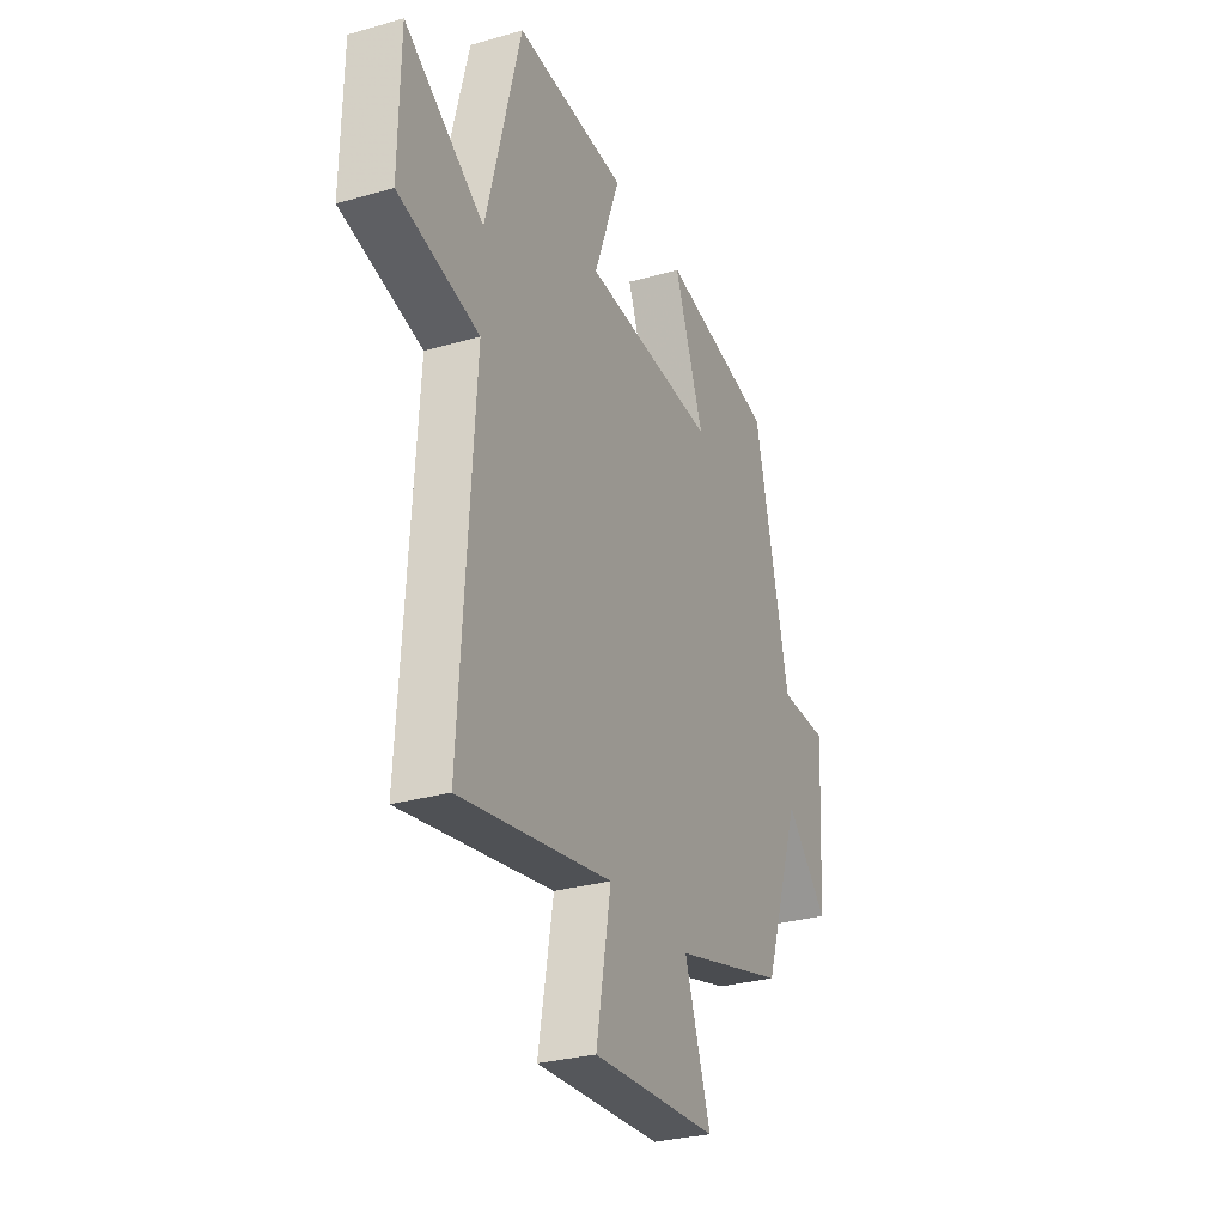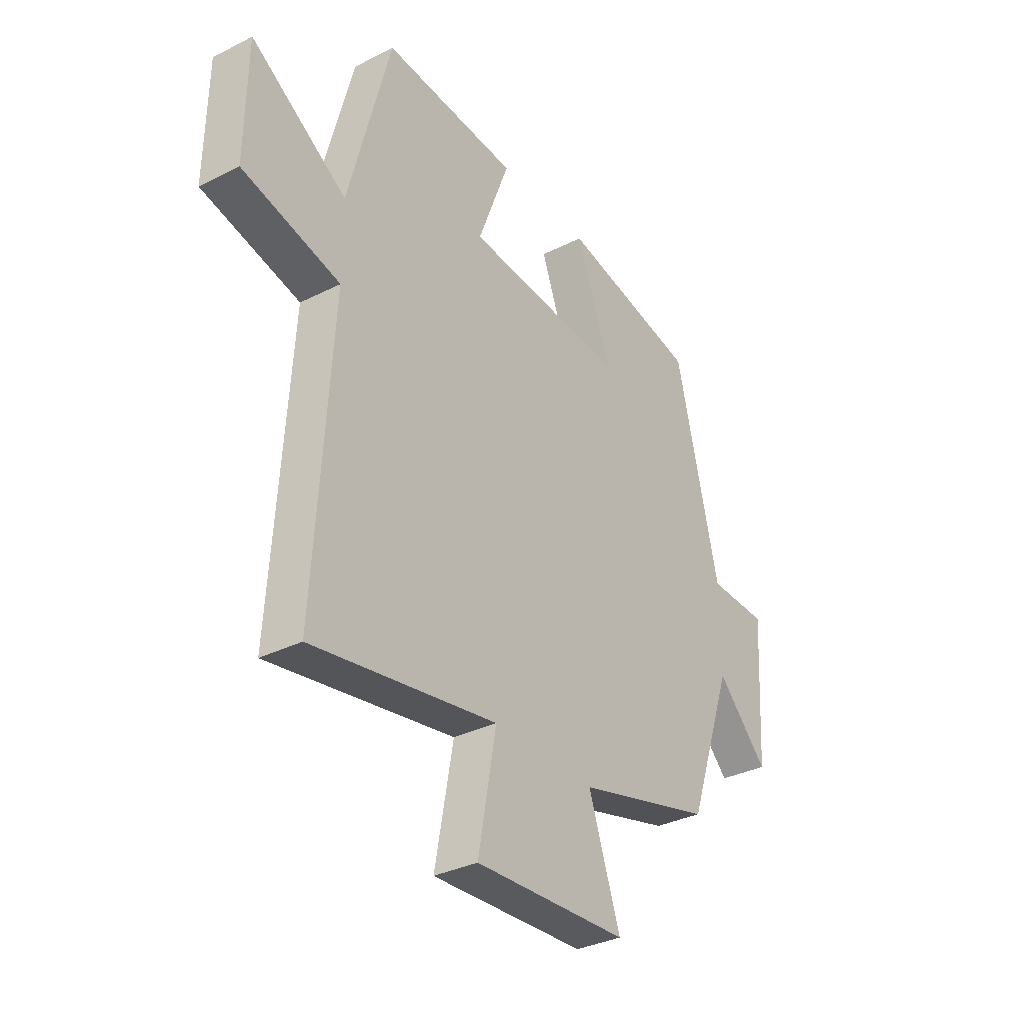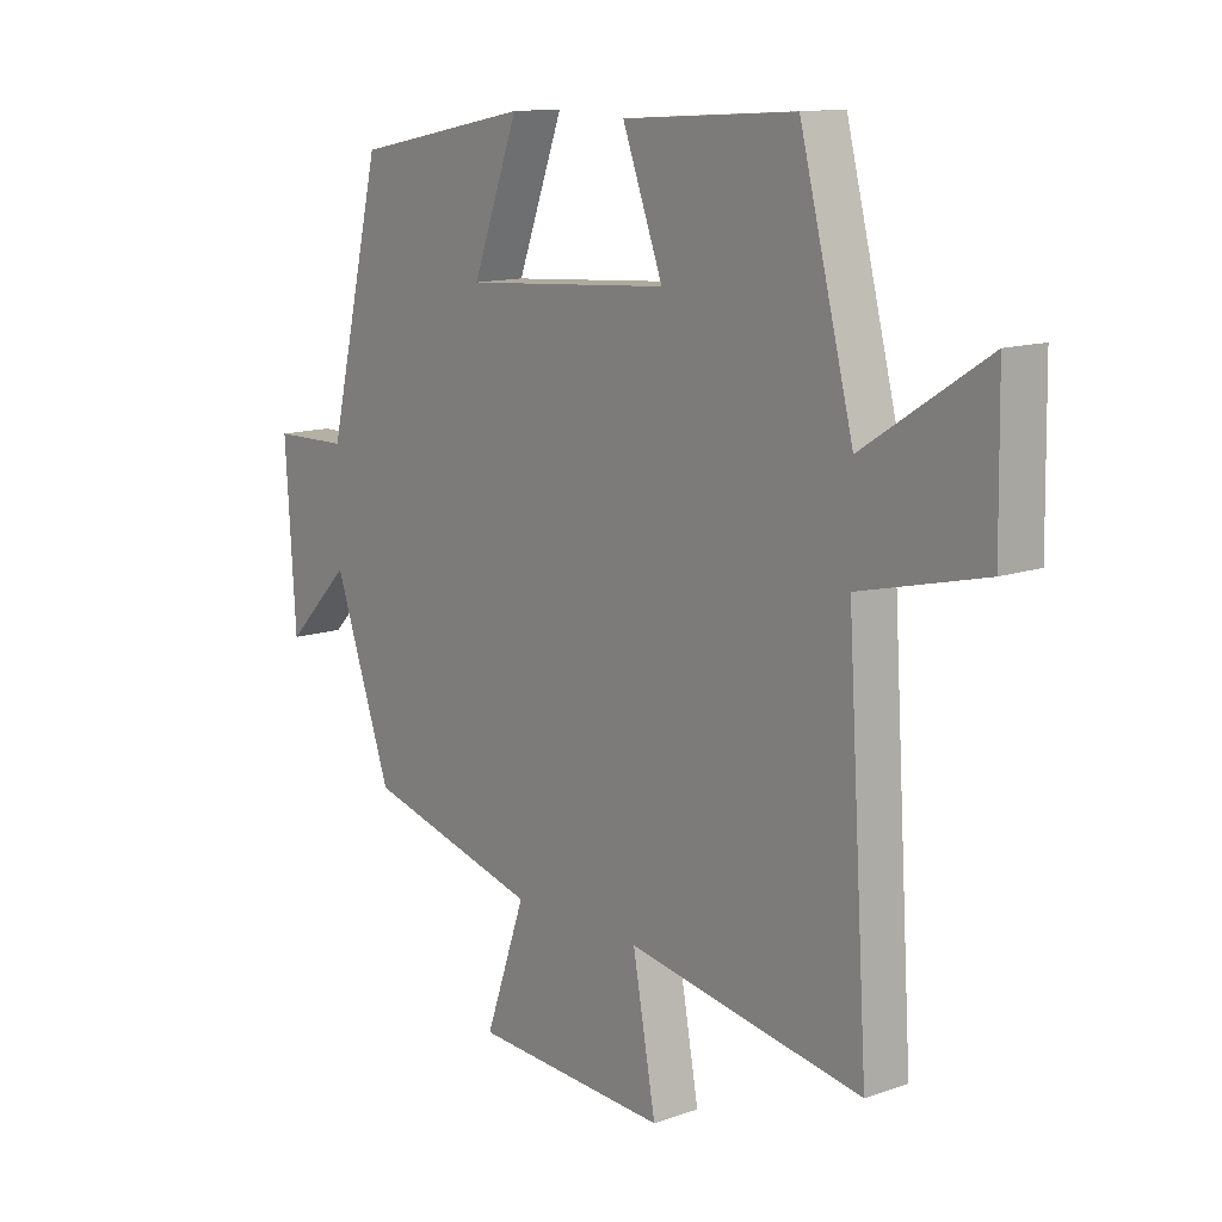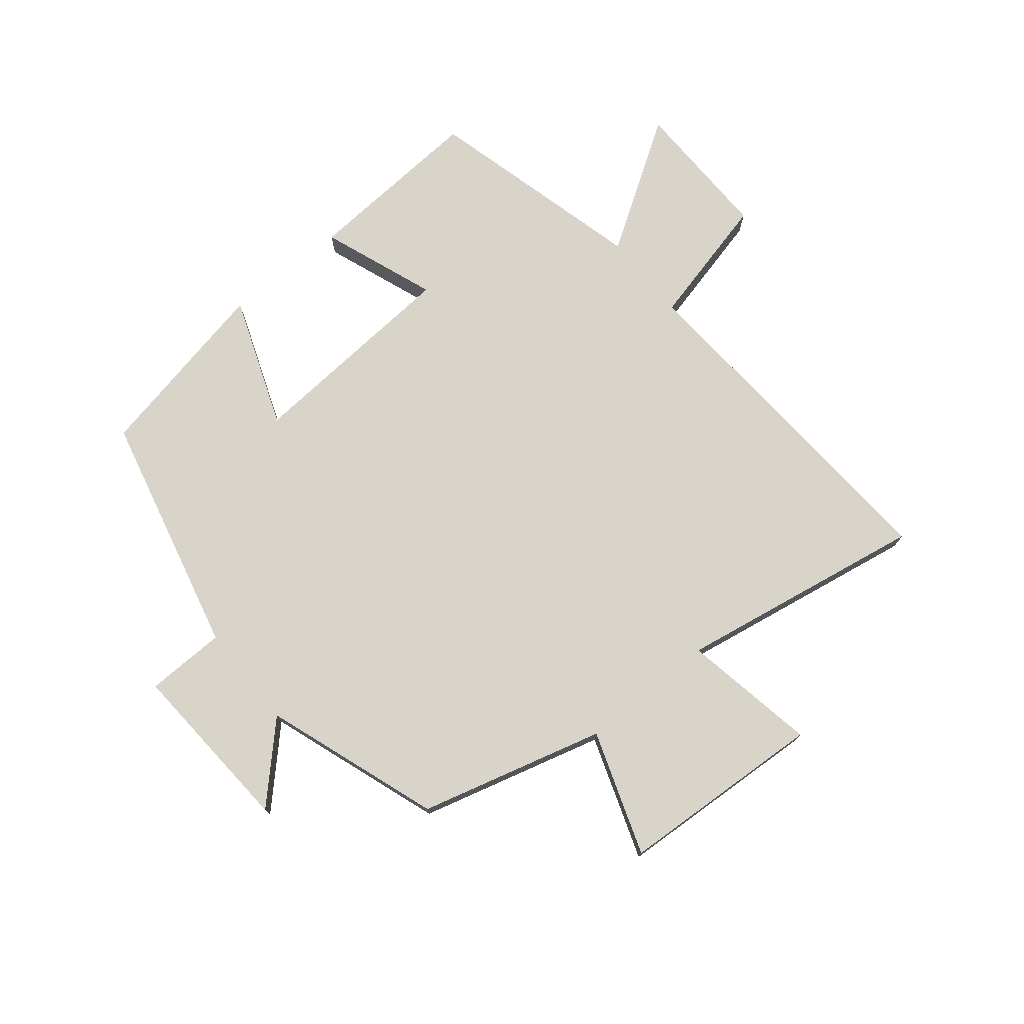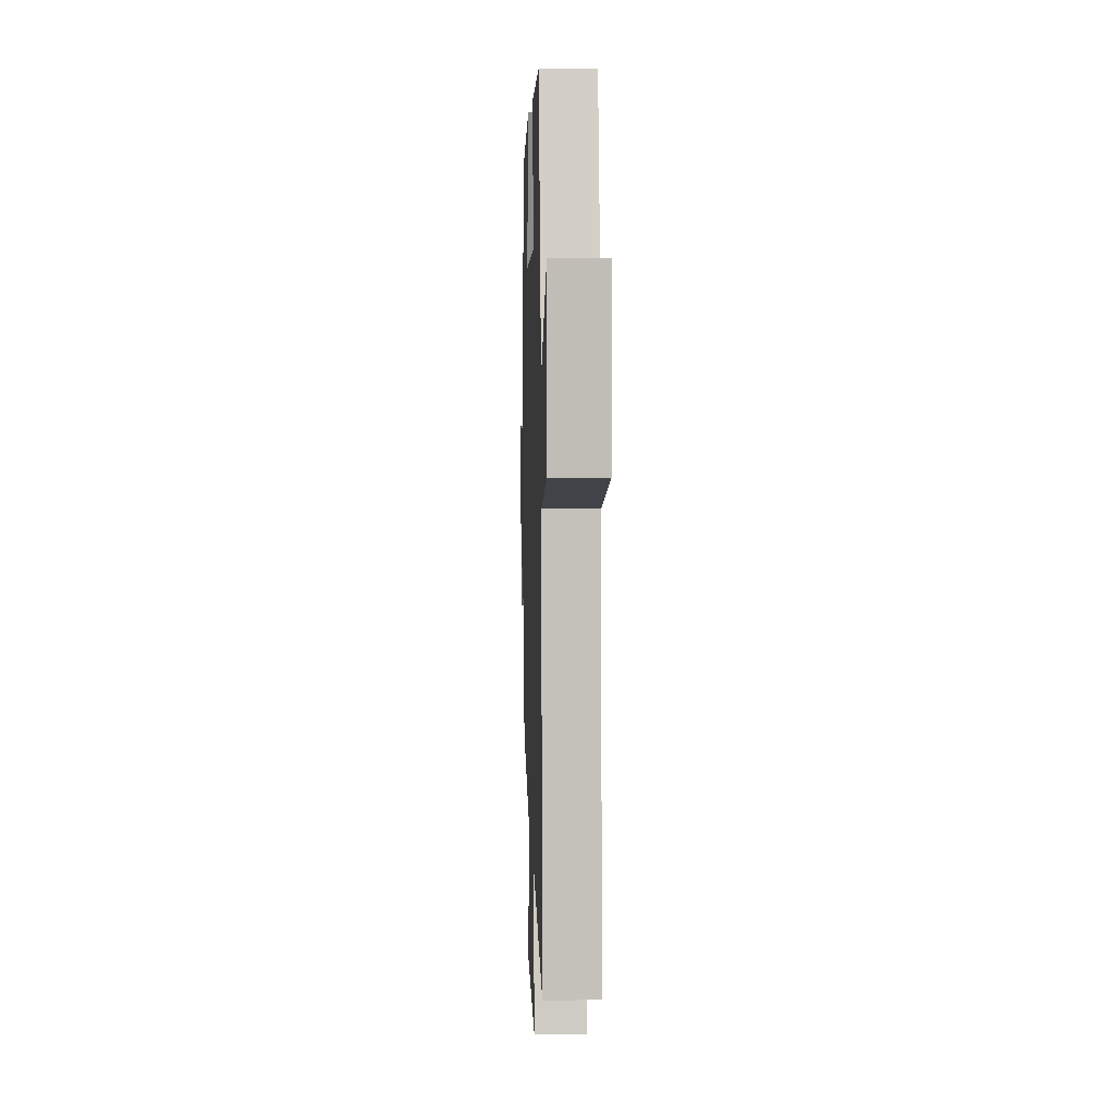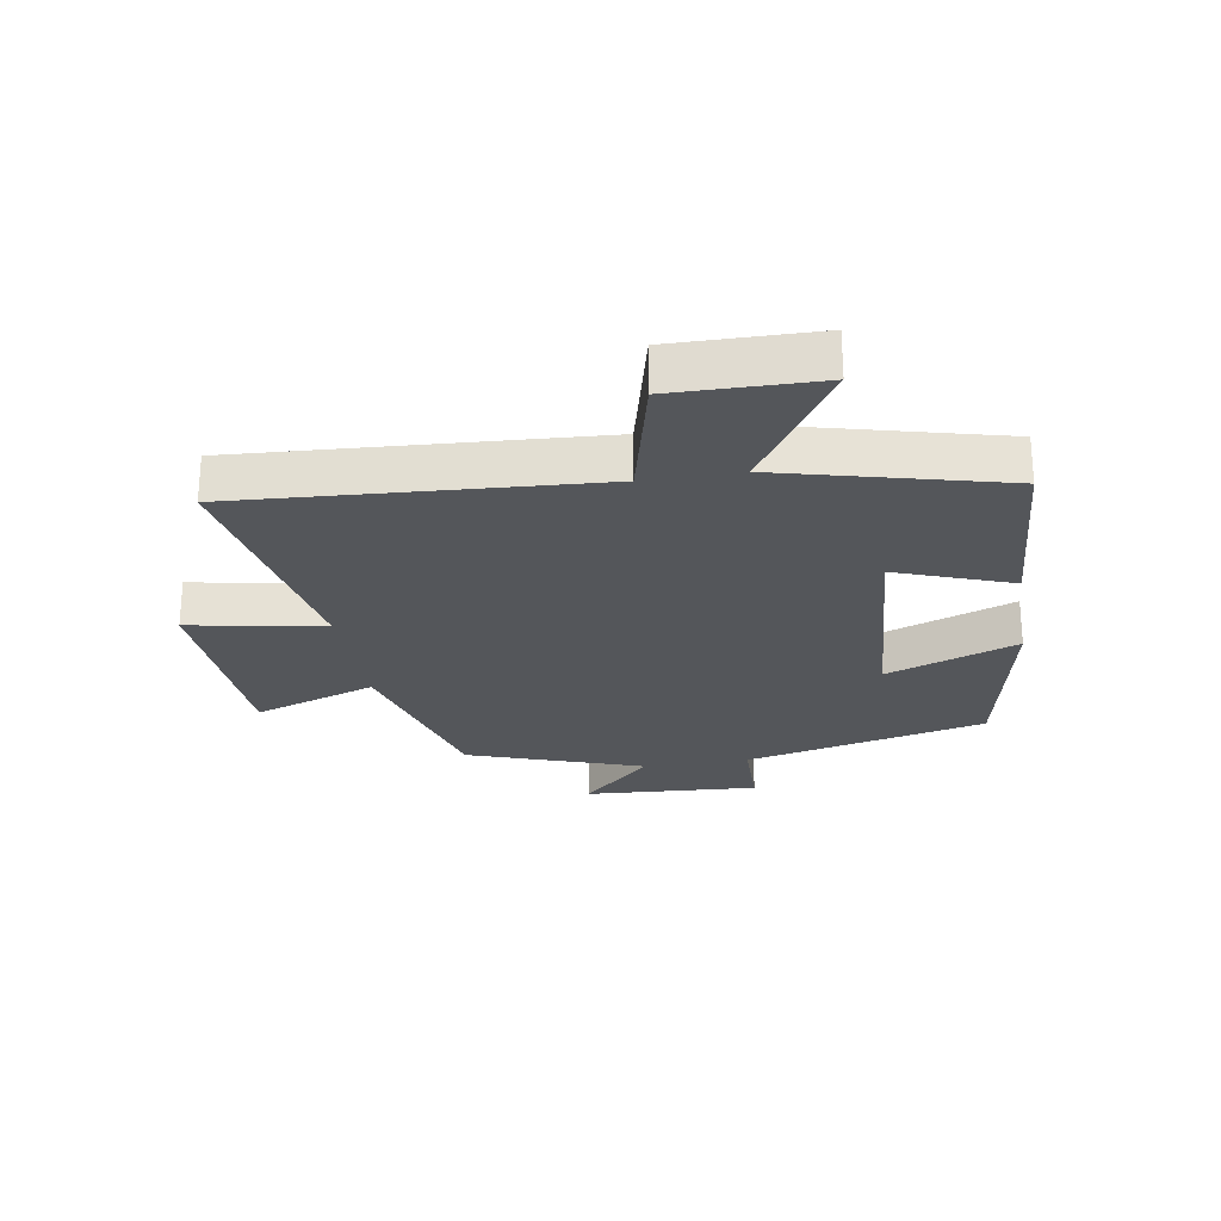
<metadata>
{"format":"obj","ext":"obj","renderer":"f3d","projection":"perspective","resolution":1024,"background":"white","views":[{"elev":-29.3,"azim":-67.0,"up":"+Z"},{"elev":-33.5,"azim":-55.3,"up":"+Z"},{"elev":12.8,"azim":-129.1,"up":"+Z"},{"elev":75.1,"azim":140.9,"up":"+Y"},{"elev":6.2,"azim":-92.0,"up":"+Z"},{"elev":-25.2,"azim":-80.5,"up":"+Y"}]}
</metadata>
<code>
v 0.4 0.07 -0.419
v 0.098 0.07 -0.5
v 0.168 0.07 -0.702
v -0.17 0.07 -0.72
v -0.13 0.07 -0.5
v -0.537 0.07 -0.57
v -0.5 0.07 0.007
v -0.716 0.07 0.06
v -0.712 0.07 0.296
v -0.5 0.07 0.159
v -0.407 0.07 0.52
v -0.108 0.07 0.5
v -0.178 0.07 0.312
v 0.18 0.07 0.286
v 0.1 0.07 0.5
v 0.405 0.07 0.438
v 0.5 0.07 0.041
v 0.631 0.07 0.038
v 0.613 0.07 -0.248
v 0.5 0.07 -0.133
v 0.4 0 -0.419
v 0.098 0 -0.5
v 0.168 0 -0.702
v -0.17 0 -0.72
v -0.13 0 -0.5
v -0.537 0 -0.57
v -0.5 0 0.007
v -0.716 0 0.06
v -0.712 0 0.296
v -0.5 0 0.159
v -0.407 0 0.52
v -0.108 0 0.5
v -0.178 0 0.312
v 0.18 0 0.286
v 0.1 0 0.5
v 0.405 0 0.438
v 0.5 0 0.041
v 0.631 0 0.038
v 0.613 0 -0.248
v 0.5 0 -0.133
f 17 18 19 20
f 16 17 20
f 15 16 20
f 14 15 20
f 20 1 2
f 14 20 2
f 13 14 2
f 10 11 12 13
f 10 13 2
f 7 8 9 10
f 7 10 2 3
f 5 6 7
f 5 7 3
f 3 4 5
f 40 39 38 37
f 40 37 36
f 40 36 35
f 40 35 34
f 22 21 40
f 22 40 34
f 22 34 33
f 33 32 31 30
f 22 33 30
f 30 29 28 27
f 23 22 30 27
f 27 26 25
f 23 27 25
f 25 24 23
f 1 21 22 2
f 2 22 23 3
f 3 23 24 4
f 4 24 25 5
f 5 25 26 6
f 6 26 27 7
f 7 27 28 8
f 8 28 29 9
f 9 29 30 10
f 10 30 31 11
f 11 31 32 12
f 12 32 33 13
f 13 33 34 14
f 14 34 35 15
f 15 35 36 16
f 16 36 37 17
f 17 37 38 18
f 18 38 39 19
f 19 39 40 20
f 20 40 21 1

</code>
